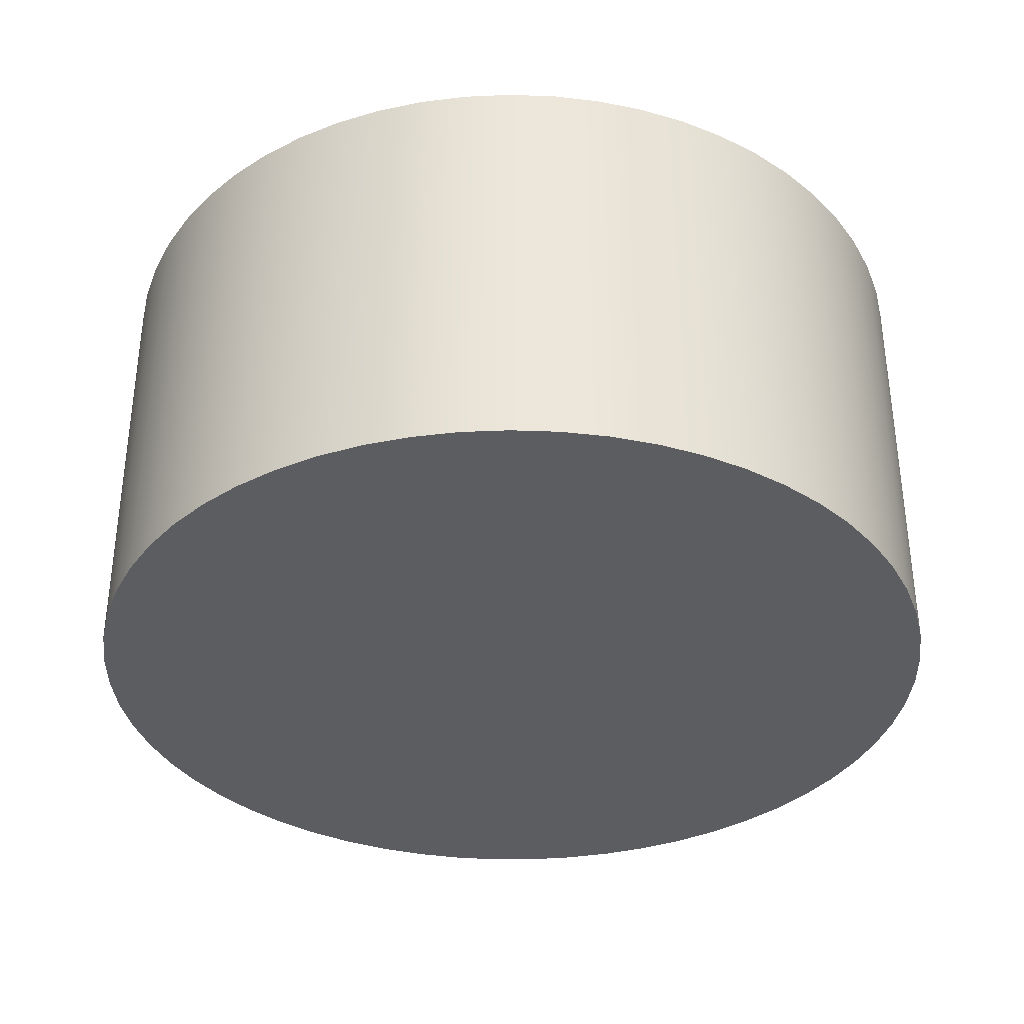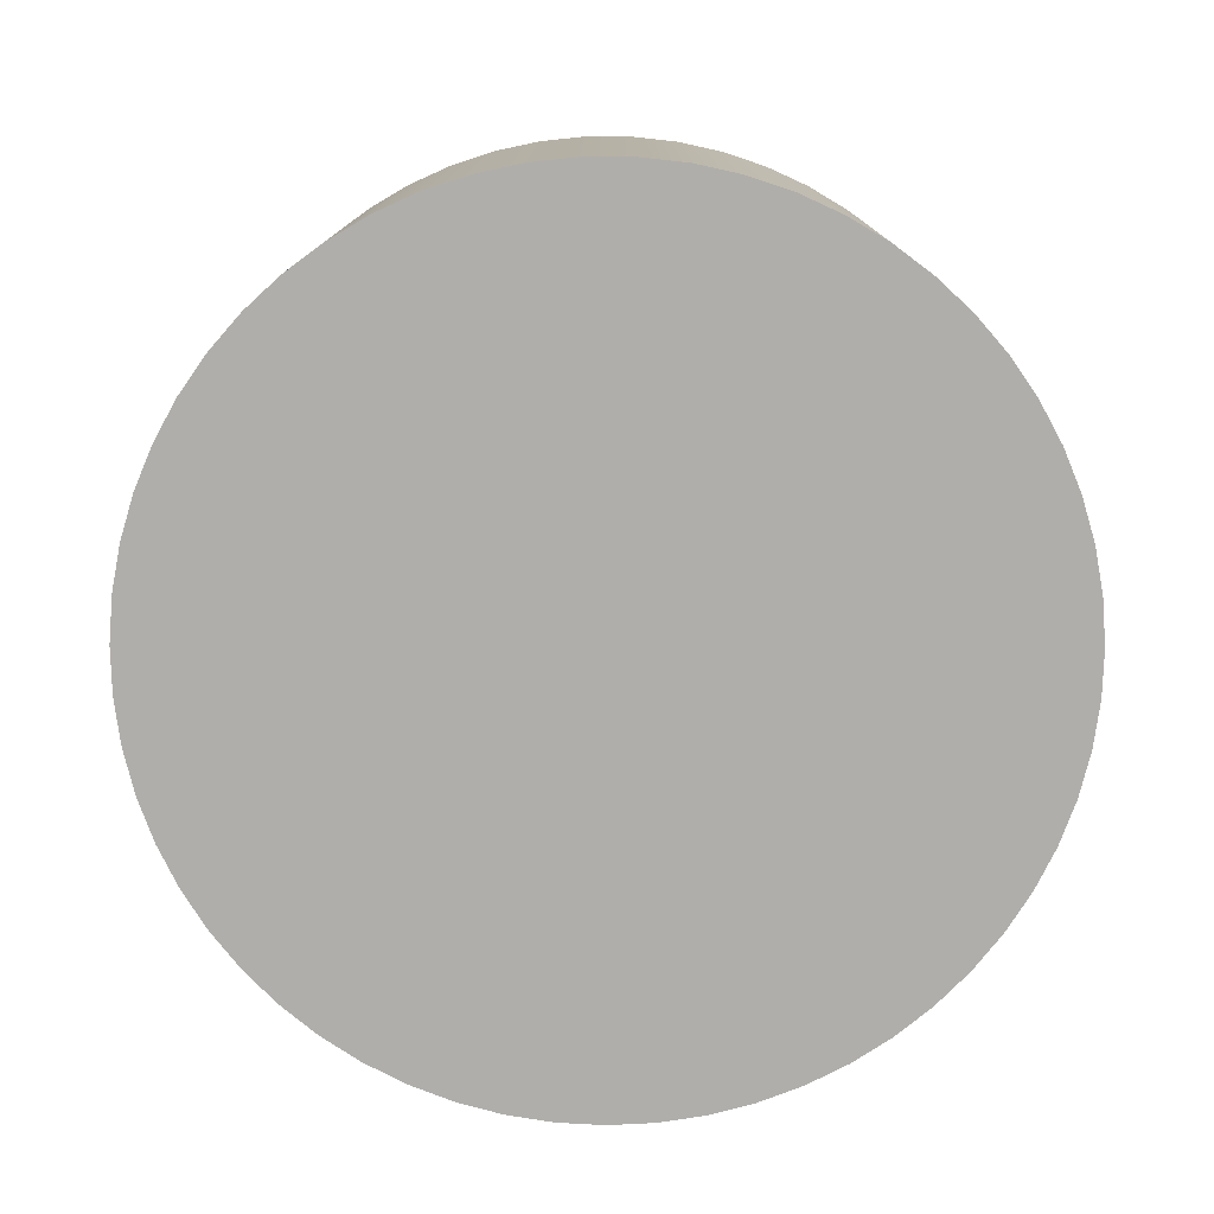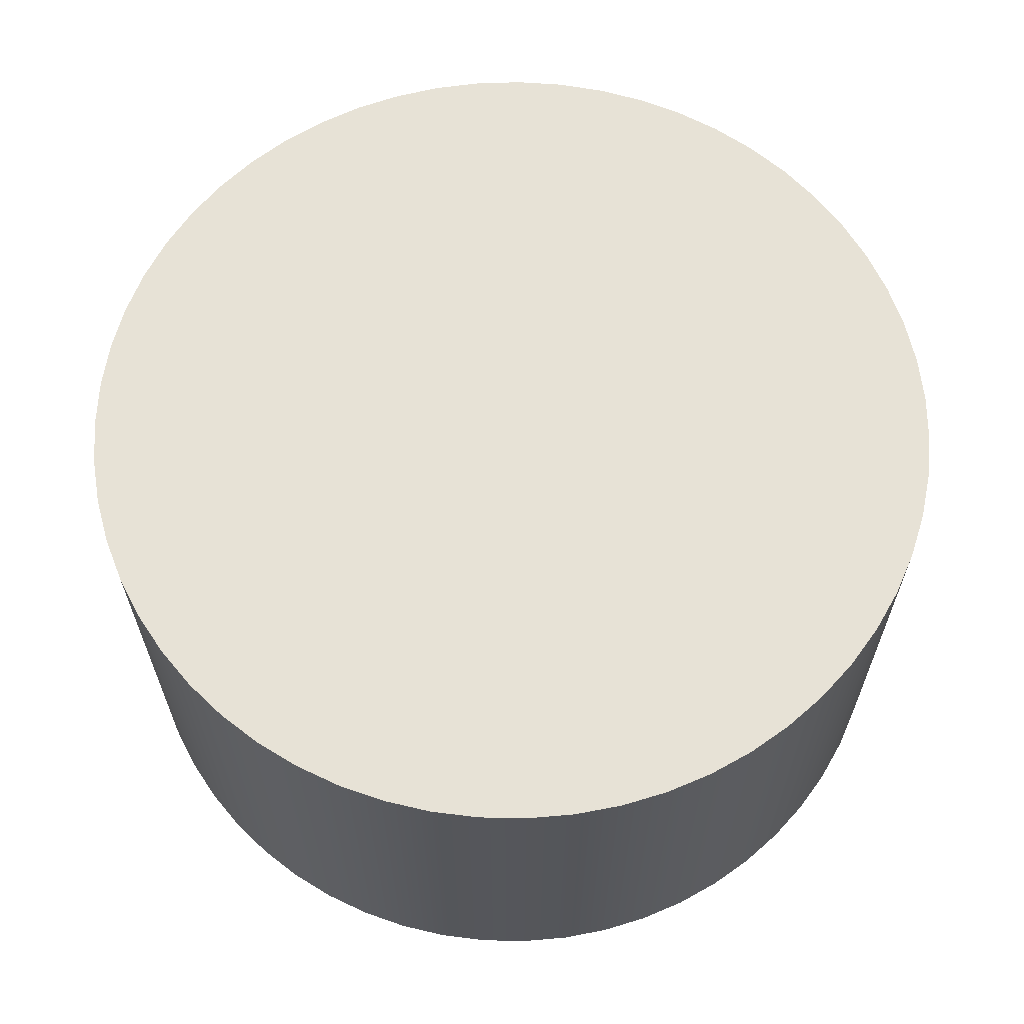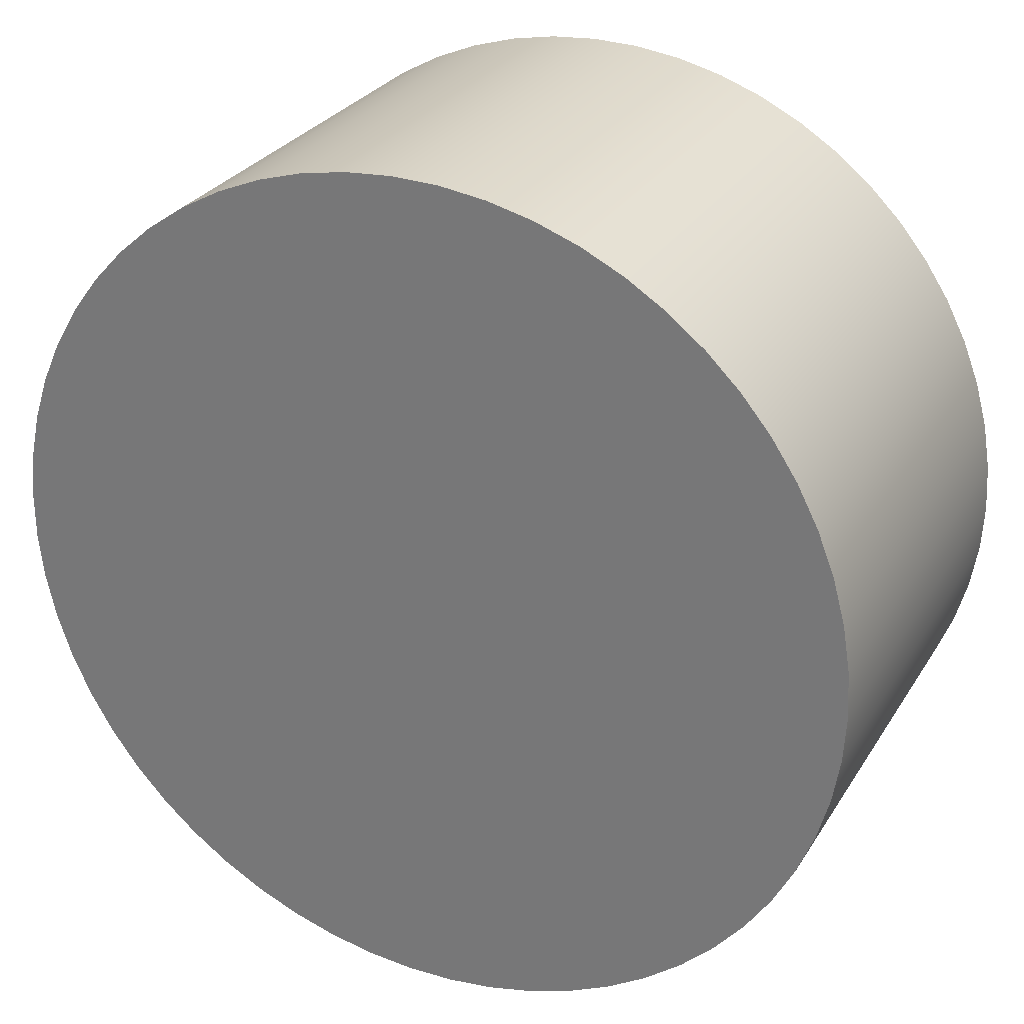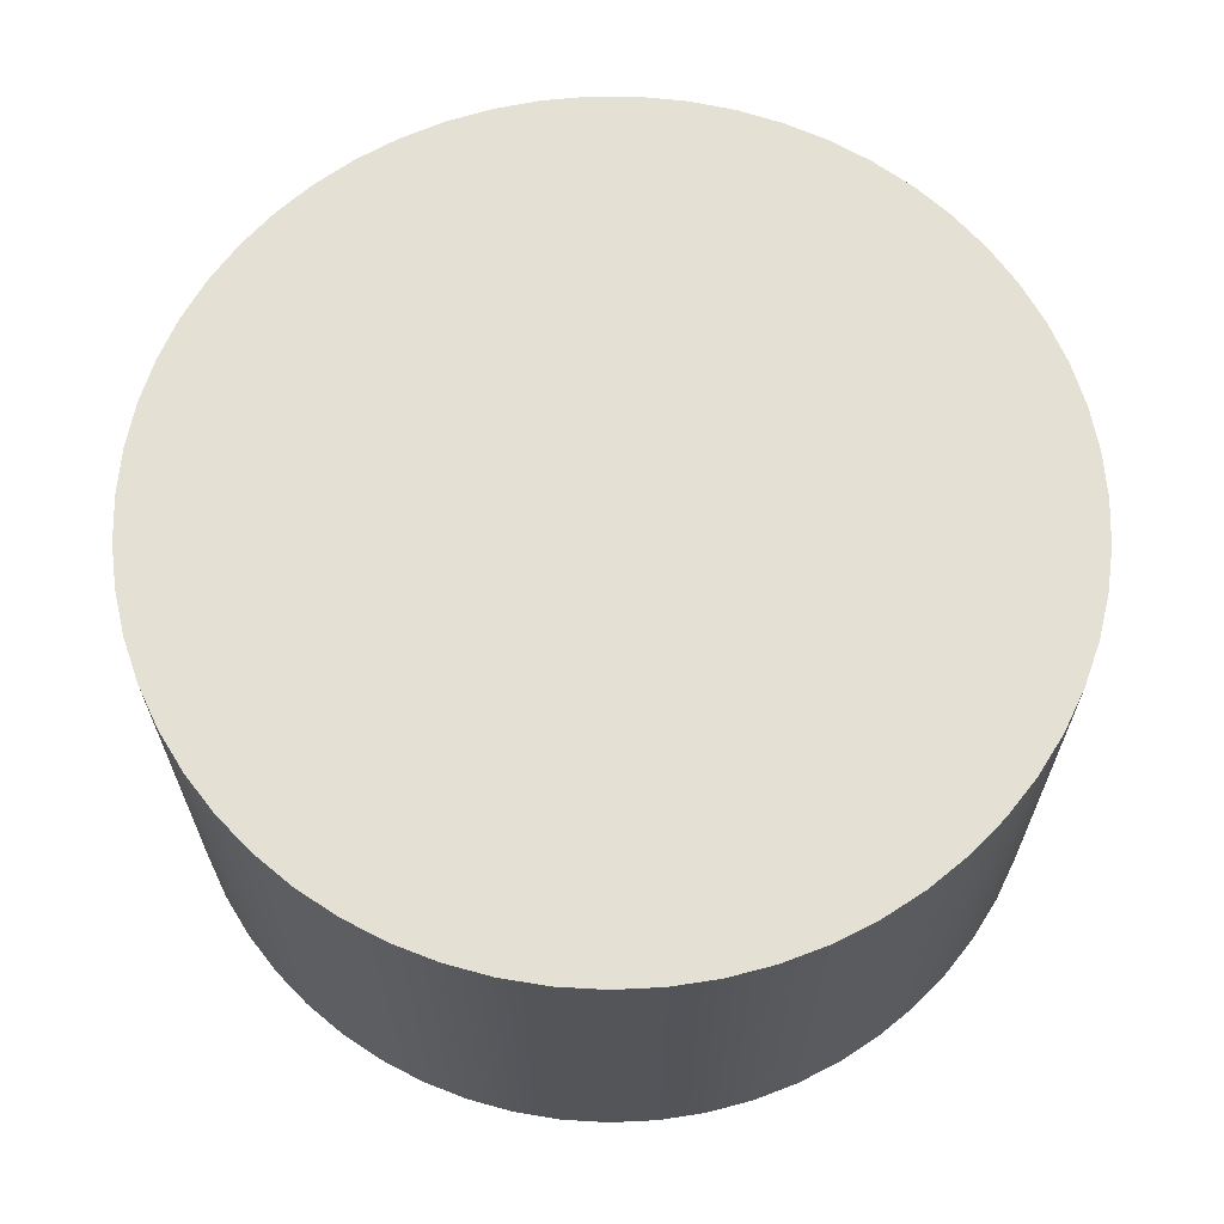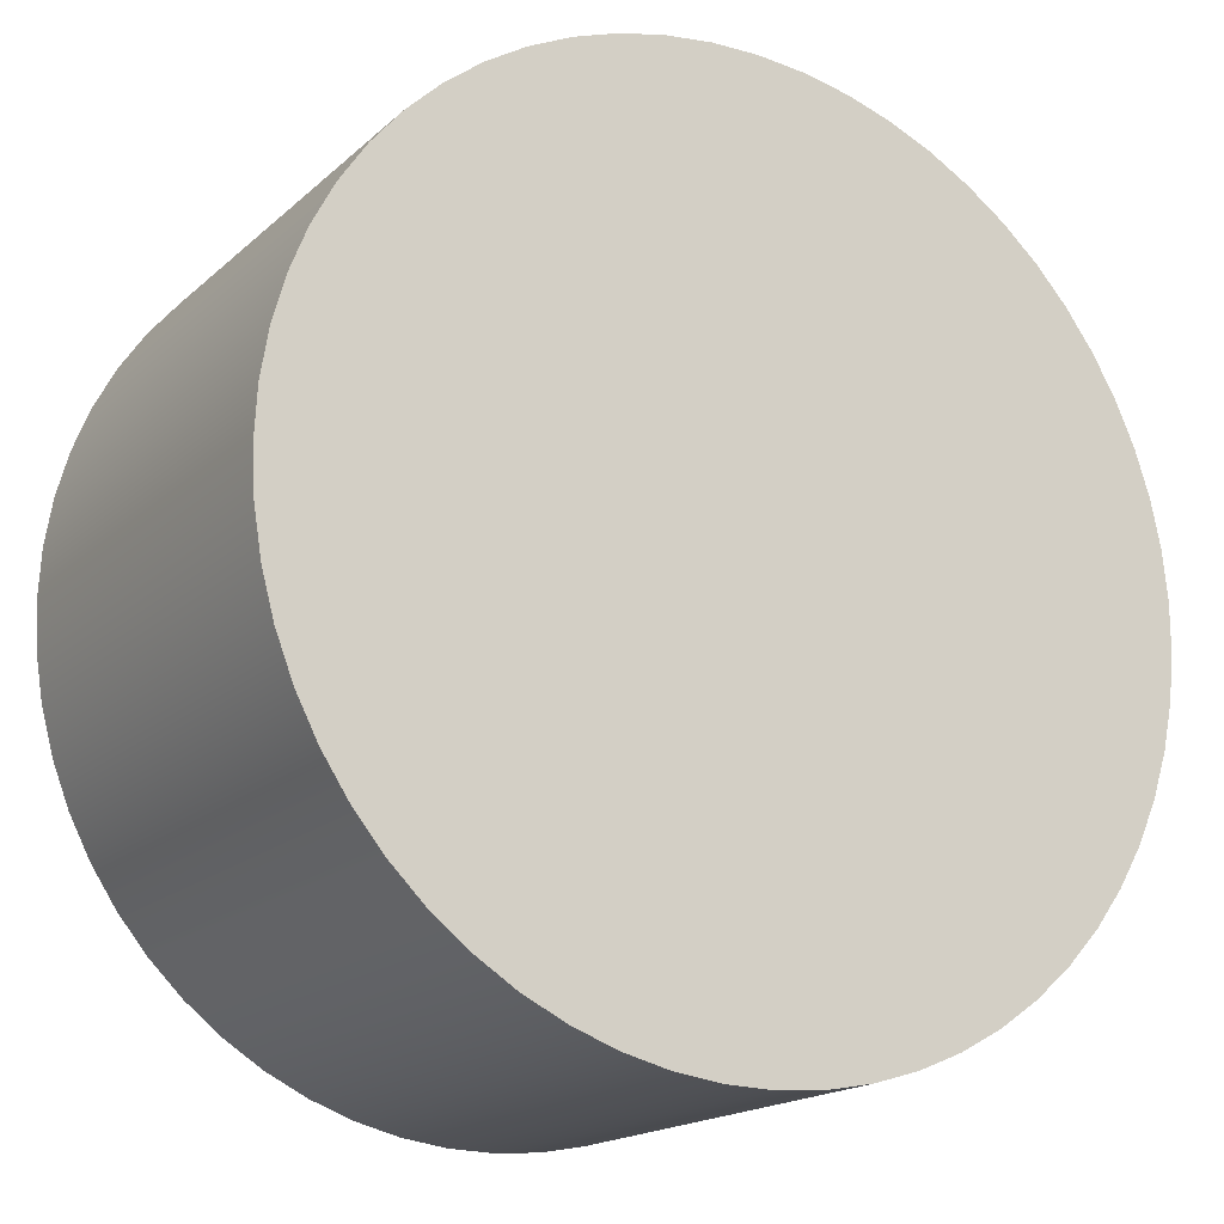
<metadata>
{"format":"obj","ext":"obj","renderer":"f3d","projection":"perspective","resolution":1024,"background":"white","views":[{"elev":-35.4,"azim":75.0,"up":"+Y"},{"elev":-77.7,"azim":-13.9,"up":"+Y"},{"elev":63.7,"azim":158.3,"up":"+Y"},{"elev":28.3,"azim":-154.3,"up":"+Z"},{"elev":65.2,"azim":87.2,"up":"+Y"},{"elev":-17.6,"azim":-31.2,"up":"+Z"}]}
</metadata>
<code>
v -2.54 2.54 3.111e-16
v -2.526 2.54 -0.27
v -2.483 2.54 -0.5369
v -2.411 2.54 -0.7978
v -2.313 2.54 -1.05
v -2.188 2.54 -1.289
v -2.039 2.54 -1.515
v -1.866 2.54 -1.723
v -1.673 2.54 -1.912
v -1.46 2.54 -2.078
v -1.231 2.54 -2.222
v -0.9876 2.54 -2.34
v -0.7333 2.54 -2.432
v -0.4706 2.54 -2.496
v -0.2027 2.54 -2.532
v 0.06762 2.54 -2.539
v 0.3371 2.54 -2.518
v 0.6028 2.54 -2.467
v 0.8617 2.54 -2.389
v 1.111 2.54 -2.284
v 1.347 2.54 -2.153
v 1.569 2.54 -1.998
v 1.772 2.54 -1.82
v 1.955 2.54 -1.621
v 2.117 2.54 -1.404
v 2.254 2.54 -1.171
v 2.366 2.54 -0.925
v 2.451 2.54 -0.6683
v 2.508 2.54 -0.404
v 2.536 2.54 -0.1352
v 2.536 2.54 0.1352
v 2.508 2.54 0.404
v 2.451 2.54 0.6683
v 2.366 2.54 0.925
v 2.254 2.54 1.171
v 2.117 2.54 1.404
v 1.955 2.54 1.621
v 1.772 2.54 1.82
v 1.569 2.54 1.998
v 1.347 2.54 2.153
v 1.111 2.54 2.284
v 0.8617 2.54 2.389
v 0.6028 2.54 2.467
v 0.3371 2.54 2.518
v 0.06762 2.54 2.539
v -0.2027 2.54 2.532
v -0.4706 2.54 2.496
v -0.7333 2.54 2.432
v -0.9876 2.54 2.34
v -1.231 2.54 2.222
v -1.46 2.54 2.078
v -1.673 2.54 1.912
v -1.866 2.54 1.723
v -2.039 2.54 1.515
v -2.188 2.54 1.289
v -2.313 2.54 1.05
v -2.411 2.54 0.7978
v -2.483 2.54 0.5369
v -2.526 2.54 0.27
v -2.54 0 3.111e-16
v -2.526 0 0.27
v -2.483 0 0.5369
v -2.411 0 0.7978
v -2.313 0 1.05
v -2.188 0 1.289
v -2.039 0 1.515
v -1.866 0 1.723
v -1.673 0 1.912
v -1.46 0 2.078
v -1.231 0 2.222
v -0.9876 0 2.34
v -0.7333 0 2.432
v -0.4706 0 2.496
v -0.2027 0 2.532
v 0.06762 0 2.539
v 0.3371 0 2.518
v 0.6028 0 2.467
v 0.8617 0 2.389
v 1.111 0 2.284
v 1.347 0 2.153
v 1.569 0 1.998
v 1.772 0 1.82
v 1.955 0 1.621
v 2.117 0 1.404
v 2.254 0 1.171
v 2.366 0 0.925
v 2.451 0 0.6683
v 2.508 0 0.404
v 2.536 0 0.1352
v 2.536 0 -0.1352
v 2.508 0 -0.404
v 2.451 0 -0.6683
v 2.366 0 -0.925
v 2.254 0 -1.171
v 2.117 0 -1.404
v 1.955 0 -1.621
v 1.772 0 -1.82
v 1.569 0 -1.998
v 1.347 0 -2.153
v 1.111 0 -2.284
v 0.8617 0 -2.389
v 0.6028 0 -2.467
v 0.3371 0 -2.518
v 0.06762 0 -2.539
v -0.2027 0 -2.532
v -0.4706 0 -2.496
v -0.7333 0 -2.432
v -0.9876 0 -2.34
v -1.231 0 -2.222
v -1.46 0 -2.078
v -1.673 0 -1.912
v -1.866 0 -1.723
v -2.039 0 -1.515
v -2.188 0 -1.289
v -2.313 0 -1.05
v -2.411 0 -0.7978
v -2.483 0 -0.5369
v -2.526 0 -0.27
v -2.54 0 3.111e-16
v -2.54 2.54 3.111e-16
v -2.54 2.54 3.111e-16
v -2.526 2.54 0.27
v -2.483 2.54 0.5369
v -2.411 2.54 0.7978
v -2.313 2.54 1.05
v -2.188 2.54 1.289
v -2.039 2.54 1.515
v -1.866 2.54 1.723
v -1.673 2.54 1.912
v -1.46 2.54 2.078
v -1.231 2.54 2.222
v -0.9876 2.54 2.34
v -0.7333 2.54 2.432
v -0.4706 2.54 2.496
v -0.2027 2.54 2.532
v 0.06762 2.54 2.539
v 0.3371 2.54 2.518
v 0.6028 2.54 2.467
v 0.8617 2.54 2.389
v 1.111 2.54 2.284
v 1.347 2.54 2.153
v 1.569 2.54 1.998
v 1.772 2.54 1.82
v 1.955 2.54 1.621
v 2.117 2.54 1.404
v 2.254 2.54 1.171
v 2.366 2.54 0.925
v 2.451 2.54 0.6683
v 2.508 2.54 0.404
v 2.536 2.54 0.1352
v 2.536 2.54 -0.1352
v 2.508 2.54 -0.404
v 2.451 2.54 -0.6683
v 2.366 2.54 -0.925
v 2.254 2.54 -1.171
v 2.117 2.54 -1.404
v 1.955 2.54 -1.621
v 1.772 2.54 -1.82
v 1.569 2.54 -1.998
v 1.347 2.54 -2.153
v 1.111 2.54 -2.284
v 0.8617 2.54 -2.389
v 0.6028 2.54 -2.467
v 0.3371 2.54 -2.518
v 0.06762 2.54 -2.539
v -0.2027 2.54 -2.532
v -0.4706 2.54 -2.496
v -0.7333 2.54 -2.432
v -0.9876 2.54 -2.34
v -1.231 2.54 -2.222
v -1.46 2.54 -2.078
v -1.673 2.54 -1.912
v -1.866 2.54 -1.723
v -2.039 2.54 -1.515
v -2.188 2.54 -1.289
v -2.313 2.54 -1.05
v -2.411 2.54 -0.7978
v -2.483 2.54 -0.5369
v -2.526 2.54 -0.27
v -2.54 0 3.111e-16
v -2.526 0 -0.27
v -2.483 0 -0.5369
v -2.411 0 -0.7978
v -2.313 0 -1.05
v -2.188 0 -1.289
v -2.039 0 -1.515
v -1.866 0 -1.723
v -1.673 0 -1.912
v -1.46 0 -2.078
v -1.231 0 -2.222
v -0.9876 0 -2.34
v -0.7333 0 -2.432
v -0.4706 0 -2.496
v -0.2027 0 -2.532
v 0.06762 0 -2.539
v 0.3371 0 -2.518
v 0.6028 0 -2.467
v 0.8617 0 -2.389
v 1.111 0 -2.284
v 1.347 0 -2.153
v 1.569 0 -1.998
v 1.772 0 -1.82
v 1.955 0 -1.621
v 2.117 0 -1.404
v 2.254 0 -1.171
v 2.366 0 -0.925
v 2.451 0 -0.6683
v 2.508 0 -0.404
v 2.536 0 -0.1352
v 2.536 0 0.1352
v 2.508 0 0.404
v 2.451 0 0.6683
v 2.366 0 0.925
v 2.254 0 1.171
v 2.117 0 1.404
v 1.955 0 1.621
v 1.772 0 1.82
v 1.569 0 1.998
v 1.347 0 2.153
v 1.111 0 2.284
v 0.8617 0 2.389
v 0.6028 0 2.467
v 0.3371 0 2.518
v 0.06762 0 2.539
v -0.2027 0 2.532
v -0.4706 0 2.496
v -0.7333 0 2.432
v -0.9876 0 2.34
v -1.231 0 2.222
v -1.46 0 2.078
v -1.673 0 1.912
v -1.866 0 1.723
v -2.039 0 1.515
v -2.188 0 1.289
v -2.313 0 1.05
v -2.411 0 0.7978
v -2.483 0 0.5369
v -2.526 0 0.27
g f4e231c8-e347-11ea-bb49-54bf646e7e1f
f 2 118 1
f 1 118 119
f 120 60 59
f 59 60 61
f 59 61 62
f 2 3 118
f 118 3 117
f 117 3 4
f 117 4 116
f 116 4 5
f 116 5 115
f 115 5 6
f 115 6 114
f 114 6 7
f 114 7 113
f 113 7 8
f 113 8 112
f 112 8 9
f 112 9 111
f 111 9 10
f 111 10 110
f 110 10 11
f 110 11 109
f 109 11 12
f 109 12 108
f 108 12 13
f 108 13 107
f 107 13 14
f 107 14 106
f 106 14 15
f 106 15 105
f 105 15 16
f 105 16 104
f 104 16 17
f 104 17 103
f 103 17 18
f 103 18 102
f 102 18 19
f 102 19 101
f 101 19 20
f 101 20 100
f 100 20 21
f 100 21 99
f 99 21 22
f 99 22 98
f 98 22 23
f 98 23 97
f 97 23 24
f 97 24 96
f 96 24 25
f 96 25 95
f 95 25 26
f 95 26 94
f 94 26 27
f 94 27 93
f 93 27 28
f 93 28 92
f 92 28 29
f 92 29 91
f 91 29 30
f 91 30 90
f 90 30 31
f 90 31 89
f 89 31 32
f 89 32 88
f 88 32 33
f 88 33 87
f 87 33 34
f 87 34 86
f 86 34 35
f 86 35 85
f 85 35 36
f 85 36 84
f 84 36 37
f 84 37 83
f 83 37 38
f 83 38 82
f 82 38 39
f 82 39 81
f 81 39 40
f 81 40 80
f 80 40 41
f 80 41 79
f 79 41 42
f 79 42 78
f 78 42 43
f 78 43 77
f 77 43 44
f 77 44 76
f 76 44 45
f 76 45 75
f 75 45 46
f 75 46 74
f 74 46 47
f 74 47 73
f 73 47 48
f 73 48 72
f 72 48 49
f 72 49 71
f 71 49 50
f 71 50 70
f 70 50 51
f 70 51 69
f 69 51 52
f 69 52 68
f 68 52 53
f 68 53 67
f 67 53 54
f 67 54 66
f 66 54 55
f 66 55 65
f 65 55 56
f 65 56 64
f 64 56 57
f 64 57 63
f 63 57 58
f 63 58 62
f 62 58 59
g f4e5b442-e347-11ea-89a3-54bf646e7e1f
f 121 122 179
f 179 122 178
f 178 122 177
f 177 122 176
f 176 122 175
f 175 122 174
f 174 122 173
f 173 122 172
f 172 122 171
f 171 122 170
f 170 122 169
f 169 122 168
f 168 122 167
f 167 122 166
f 166 122 165
f 165 122 164
f 164 122 163
f 163 122 162
f 162 122 161
f 161 122 160
f 160 122 159
f 159 122 158
f 158 122 157
f 157 122 156
f 156 122 155
f 155 122 154
f 154 122 153
f 153 122 152
f 152 122 151
f 151 122 150
f 150 122 149
f 149 122 123
f 149 123 148
f 148 123 124
f 148 124 147
f 147 124 125
f 147 125 146
f 146 125 126
f 146 126 145
f 145 126 127
f 145 127 144
f 144 127 128
f 144 128 143
f 143 128 129
f 143 129 142
f 142 129 130
f 142 130 141
f 141 130 131
f 141 131 140
f 140 131 132
f 140 132 139
f 139 132 133
f 139 133 138
f 138 133 134
f 138 134 137
f 137 134 135
f 137 135 136
g f4e95de6-e347-11ea-8d92-54bf646e7e1f
f 180 181 238
f 238 181 182
f 238 182 183
f 183 184 238
f 238 184 185
f 238 185 186
f 186 187 238
f 238 187 188
f 238 188 189
f 189 190 238
f 238 190 191
f 238 191 192
f 192 193 238
f 238 193 194
f 238 194 195
f 195 196 238
f 238 196 197
f 238 197 198
f 198 199 238
f 238 199 200
f 238 200 201
f 201 202 238
f 238 202 203
f 238 203 204
f 204 205 238
f 238 205 206
f 238 206 207
f 207 208 238
f 238 208 209
f 238 209 210
f 210 211 238
f 238 211 237
f 237 211 212
f 237 212 236
f 236 212 213
f 236 213 235
f 235 213 214
f 235 214 234
f 234 214 215
f 234 215 233
f 233 215 216
f 233 216 232
f 232 216 217
f 232 217 231
f 231 217 218
f 231 218 230
f 230 218 219
f 230 219 229
f 229 219 220
f 229 220 228
f 228 220 221
f 228 221 227
f 227 221 222
f 227 222 226
f 226 222 223
f 226 223 225
f 225 223 224

</code>
